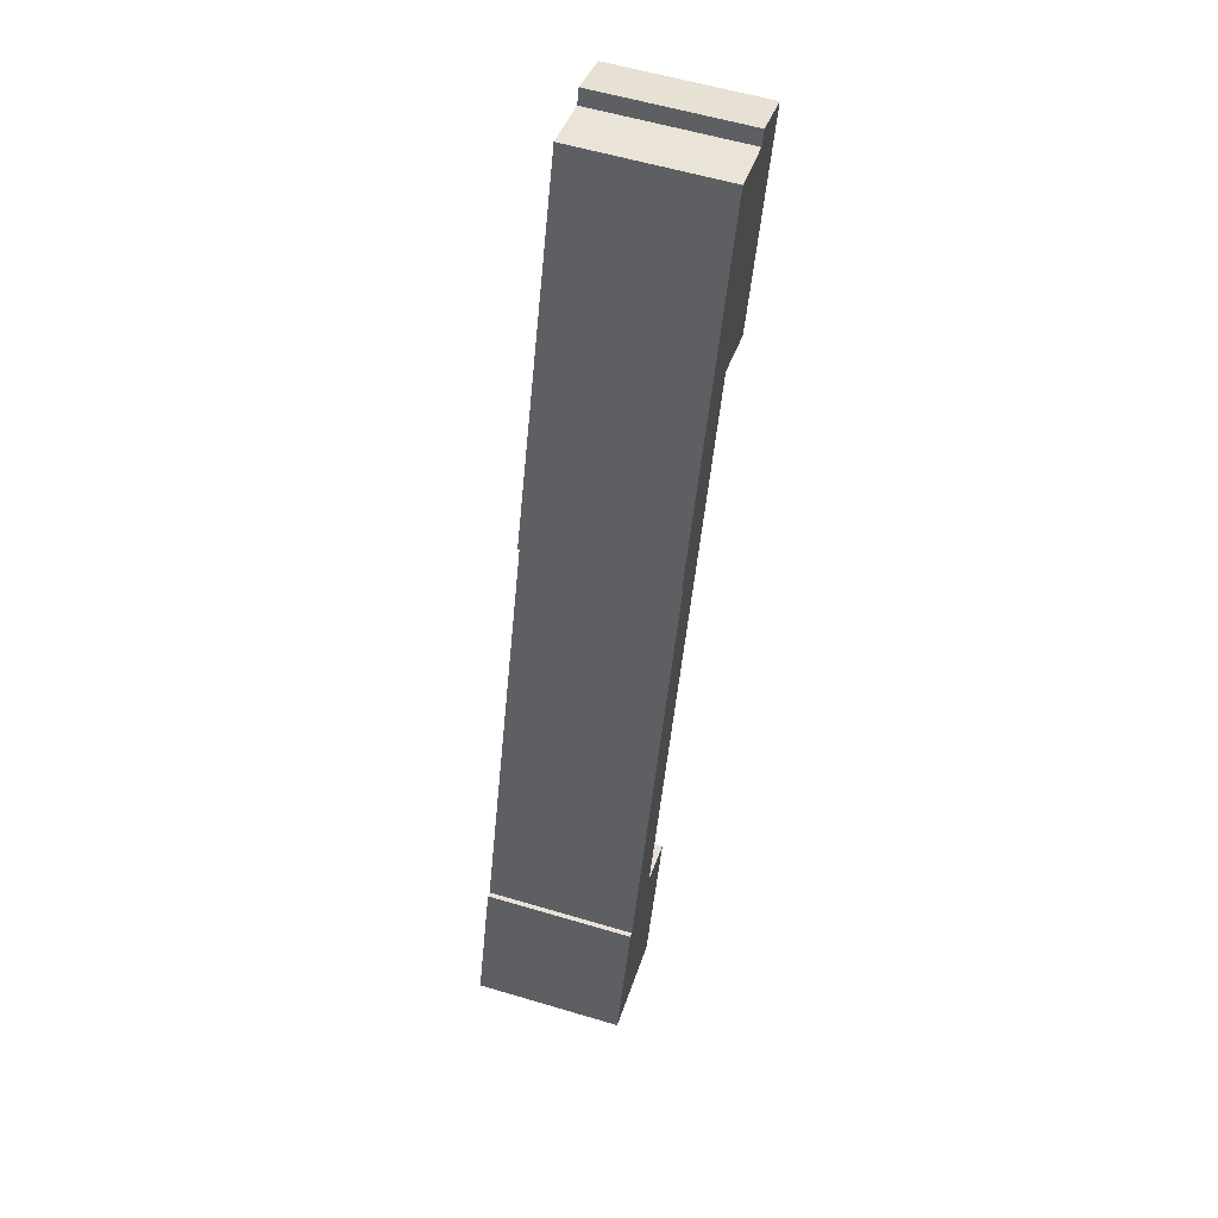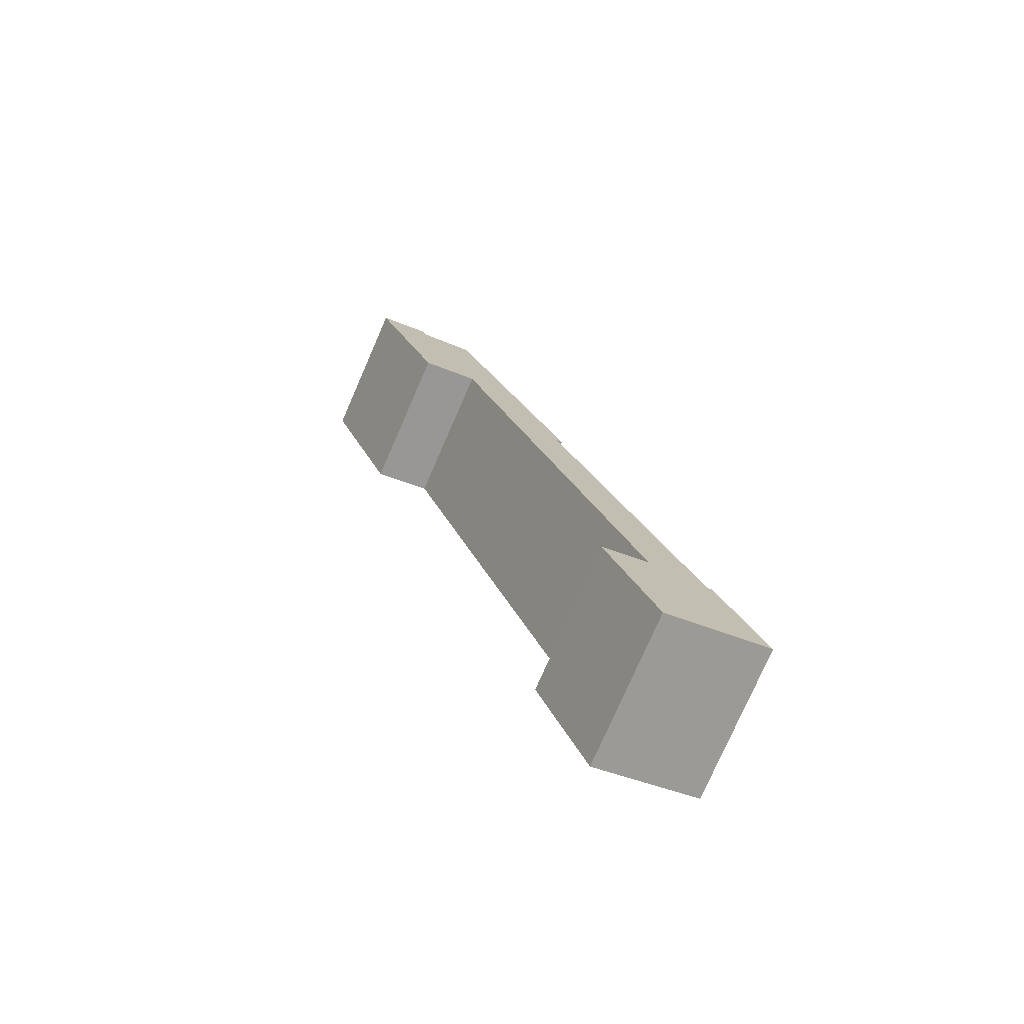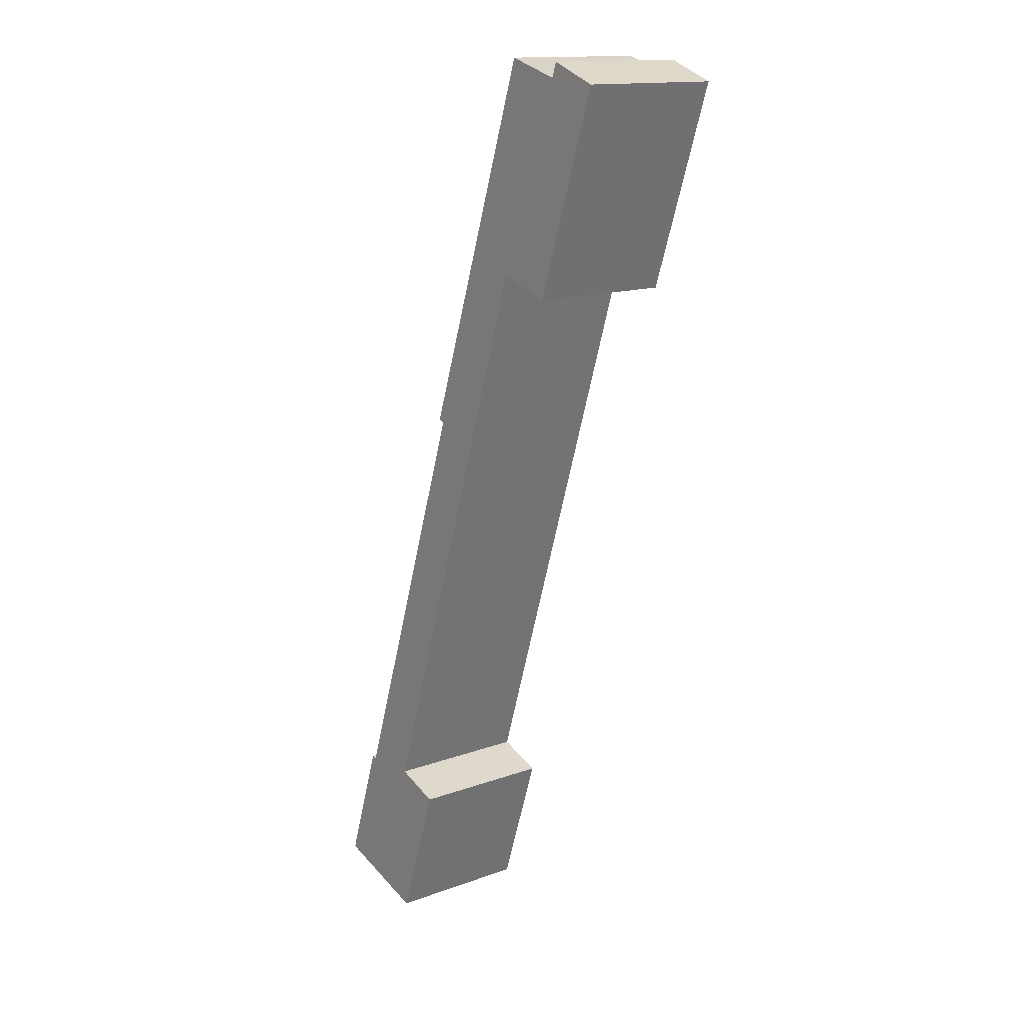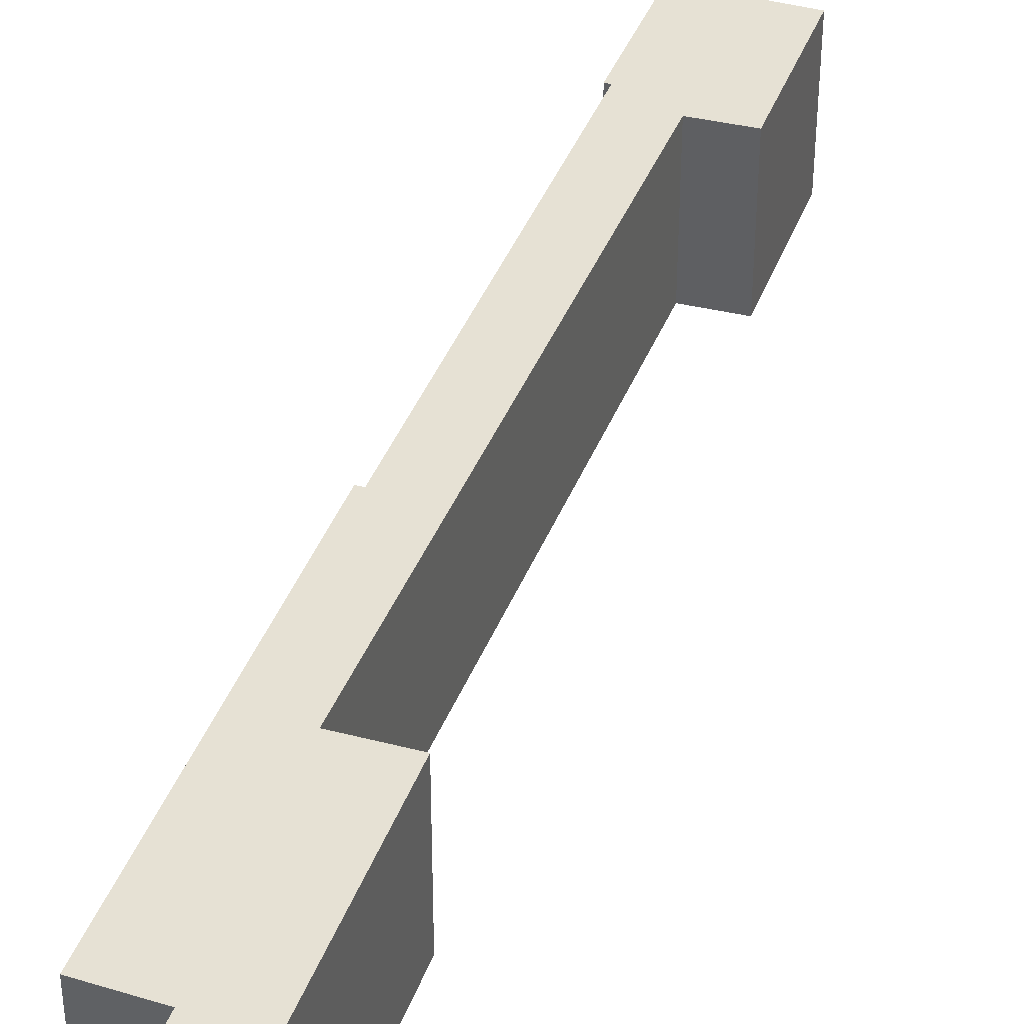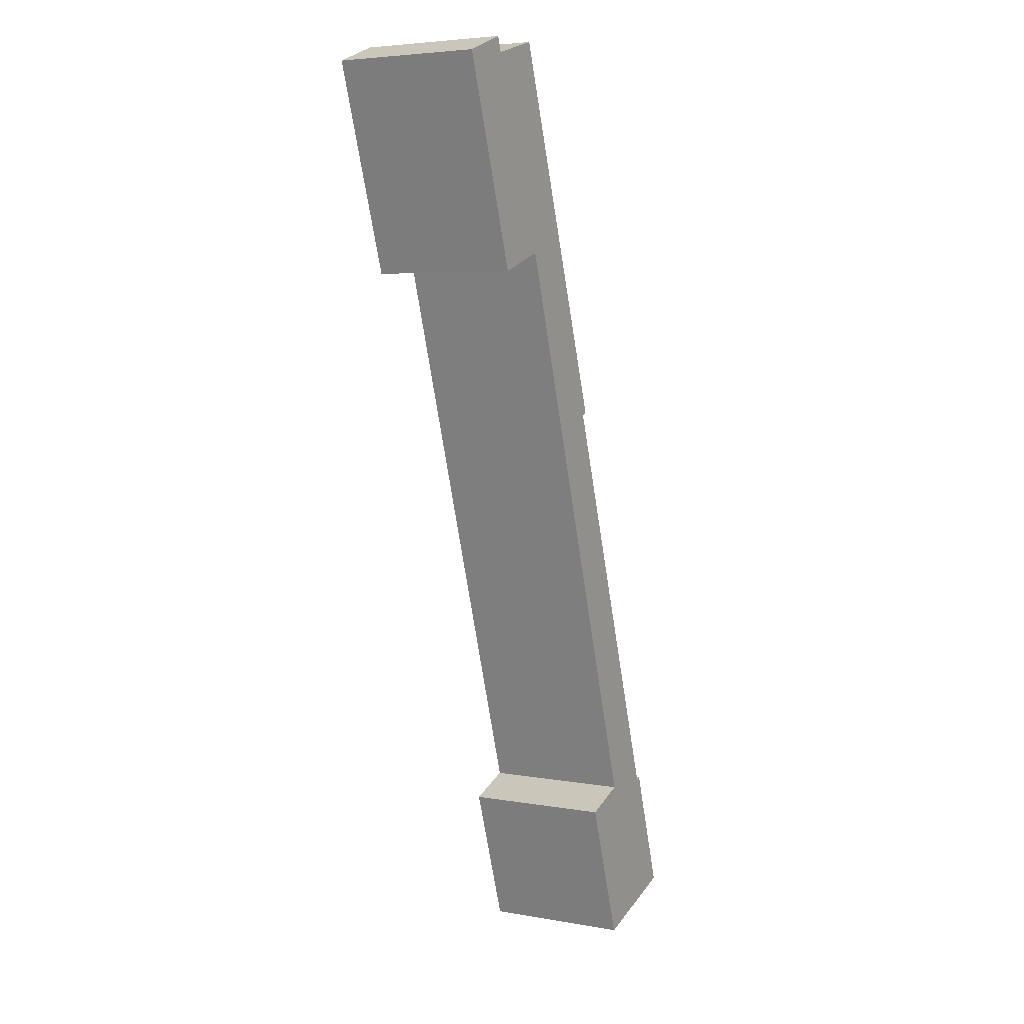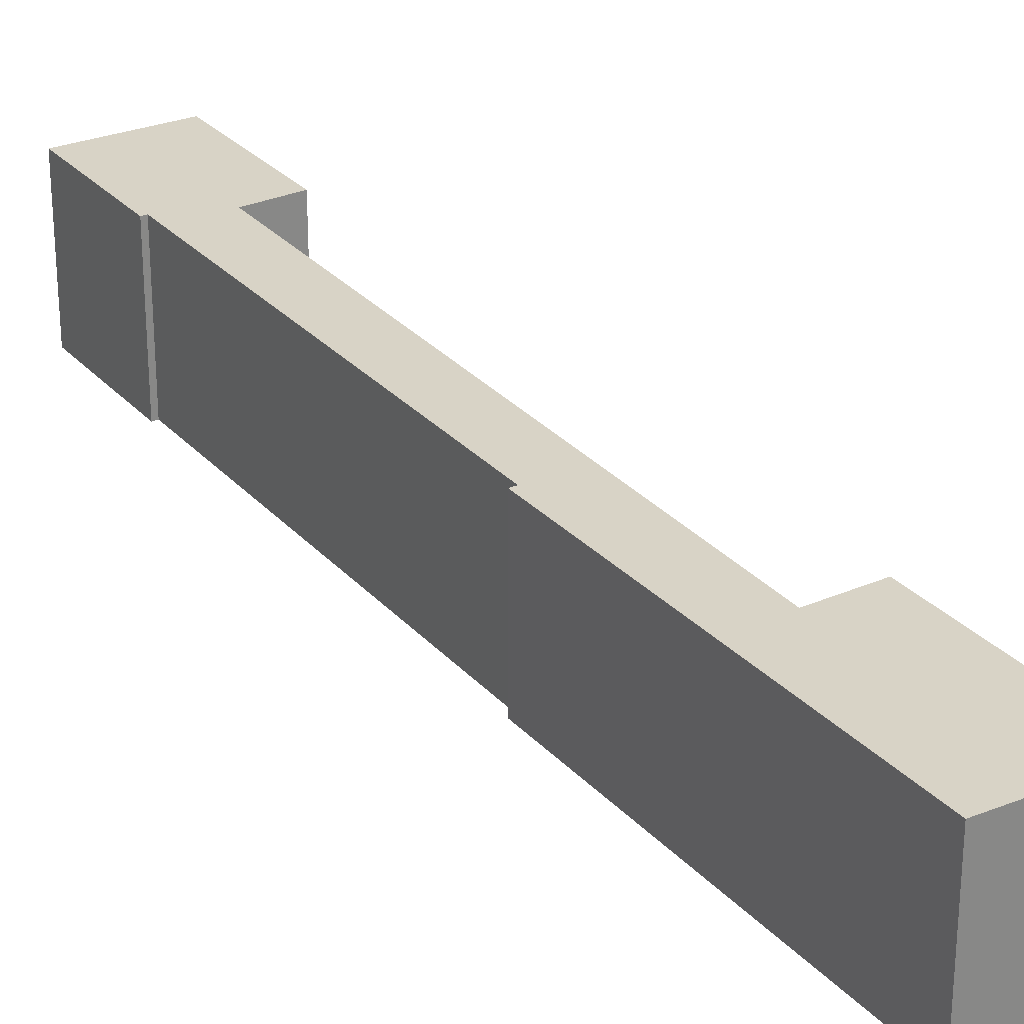
<metadata>
{"format":"obj","ext":"obj","renderer":"f3d","projection":"perspective","resolution":1024,"background":"white","views":[{"elev":57.9,"azim":-72.8,"up":"+Z"},{"elev":-76.9,"azim":156.4,"up":"+Z"},{"elev":14.6,"azim":51.9,"up":"+Z"},{"elev":39.1,"azim":37.6,"up":"+Y"},{"elev":5.0,"azim":119.1,"up":"+Z"},{"elev":28.1,"azim":-14.0,"up":"+Y"}]}
</metadata>
<code>
v  0 4.725 2.893e-16
v  4.952 4.725 3.584
v  3.394 4.725 -1.085
v  1.523 4.725 4.076
v  1.361 4.725 4.13
v  3.41 4.725 4.167
v  5.999 4.725 17.57
v  9.432 4.725 22.91
v  5.804 4.725 17.64
v  9.853 4.725 29.54
v  11.69 4.725 28.98
v  13.45 4.725 28.83
v  11.85 4.725 29.45
v  11.24 4.725 22.27
v  11.85 -1.803e-15 29.45
v  13.45 -1.765e-15 28.83
v  3.41 -2.552e-16 4.167
v  4.952 -2.195e-16 3.584
v  1.361 -2.529e-16 4.13
v  1.523 -2.496e-16 4.076
v  9.853 -1.809e-15 29.54
v  11.69 -1.775e-15 28.98
v  11.24 -1.364e-15 22.27
v  9.432 -1.403e-15 22.91
v  3.394 6.644e-17 -1.085
v  0 0 0
v  5.999 -1.076e-15 17.57
v  5.804 -1.08e-15 17.64
g defaultobject
f 1 2 3
f 2 1 4
f 4 1 5
f 4 6 2
f 6 4 7
f 6 7 8
f 8 7 9
f 8 9 10
f 8 10 11
f 8 11 12
f 13 12 11
f 12 14 8
f 15 12 13
f 12 15 16
f 17 2 6
f 2 17 18
f 19 4 5
f 4 19 20
f 21 11 10
f 11 21 22
f 16 14 12
f 14 16 23
f 24 6 8
f 6 24 17
f 18 3 2
f 3 18 25
f 23 8 14
f 8 23 24
f 25 1 3
f 1 25 26
f 27 9 7
f 9 27 28
f 26 5 1
f 5 26 19
f 20 7 4
f 7 20 27
f 28 10 9
f 10 28 21
f 22 13 11
f 13 22 15
f 25 19 26
f 19 25 20
f 20 25 18
f 20 18 17
f 20 17 27
f 27 17 24
f 16 24 23
f 24 16 22
f 24 22 21
f 22 16 15
f 27 21 28
f 21 27 24

</code>
